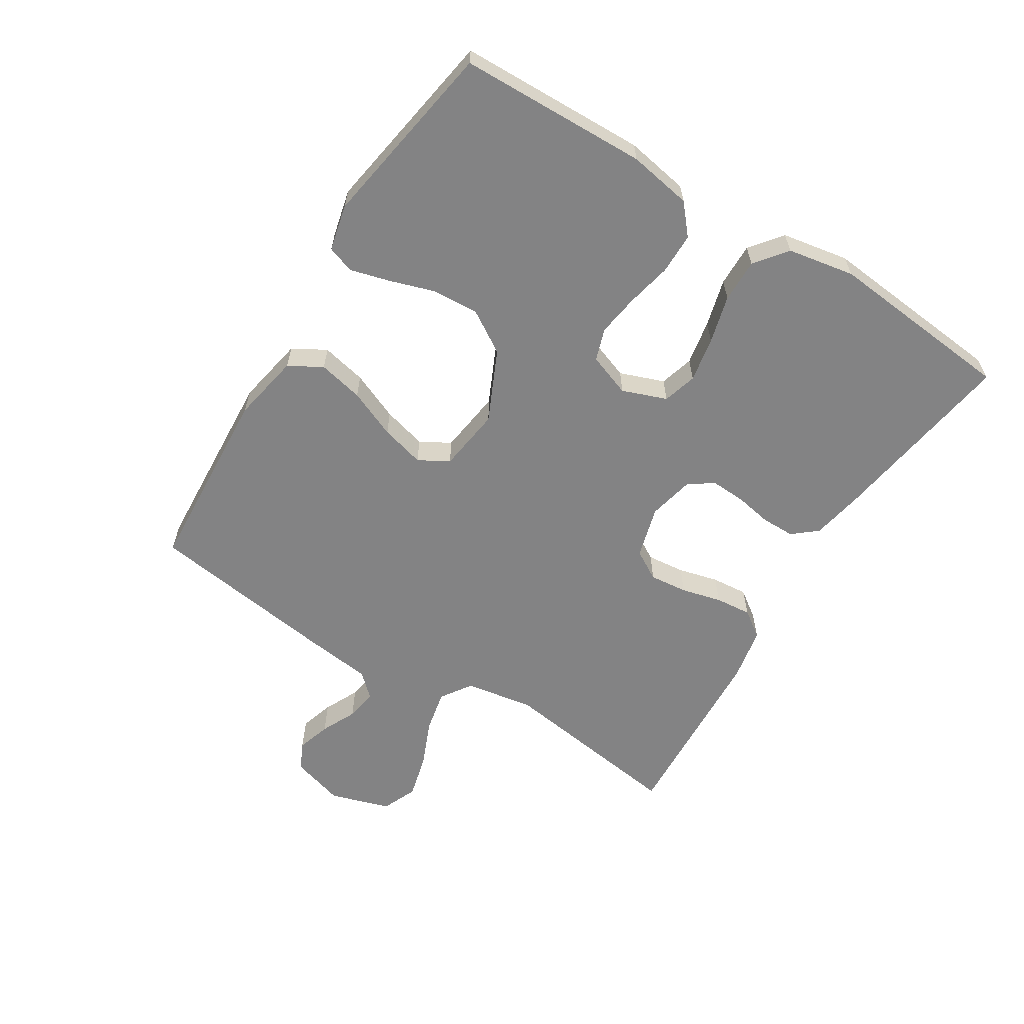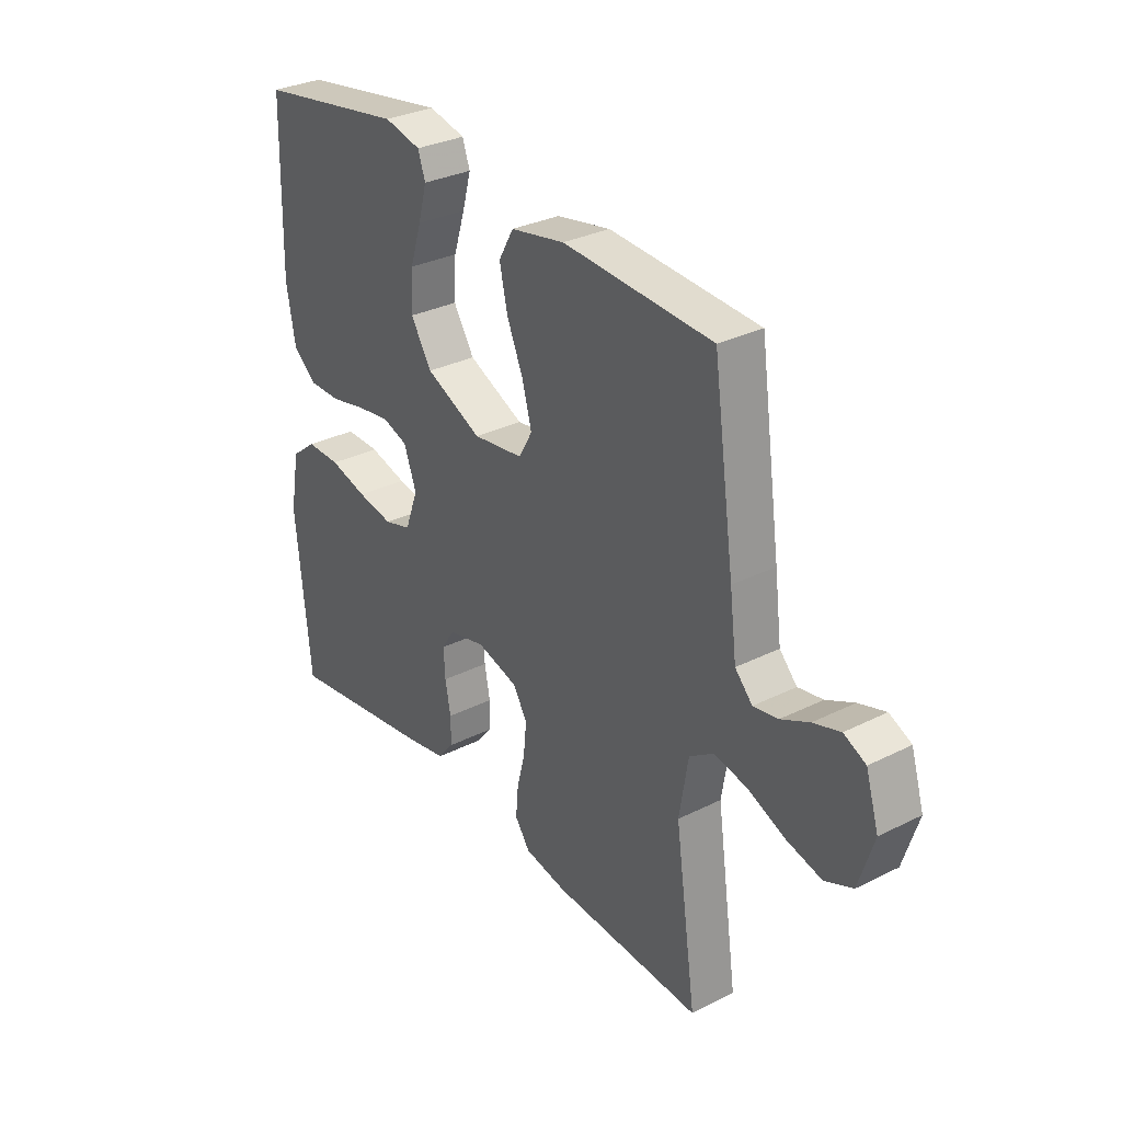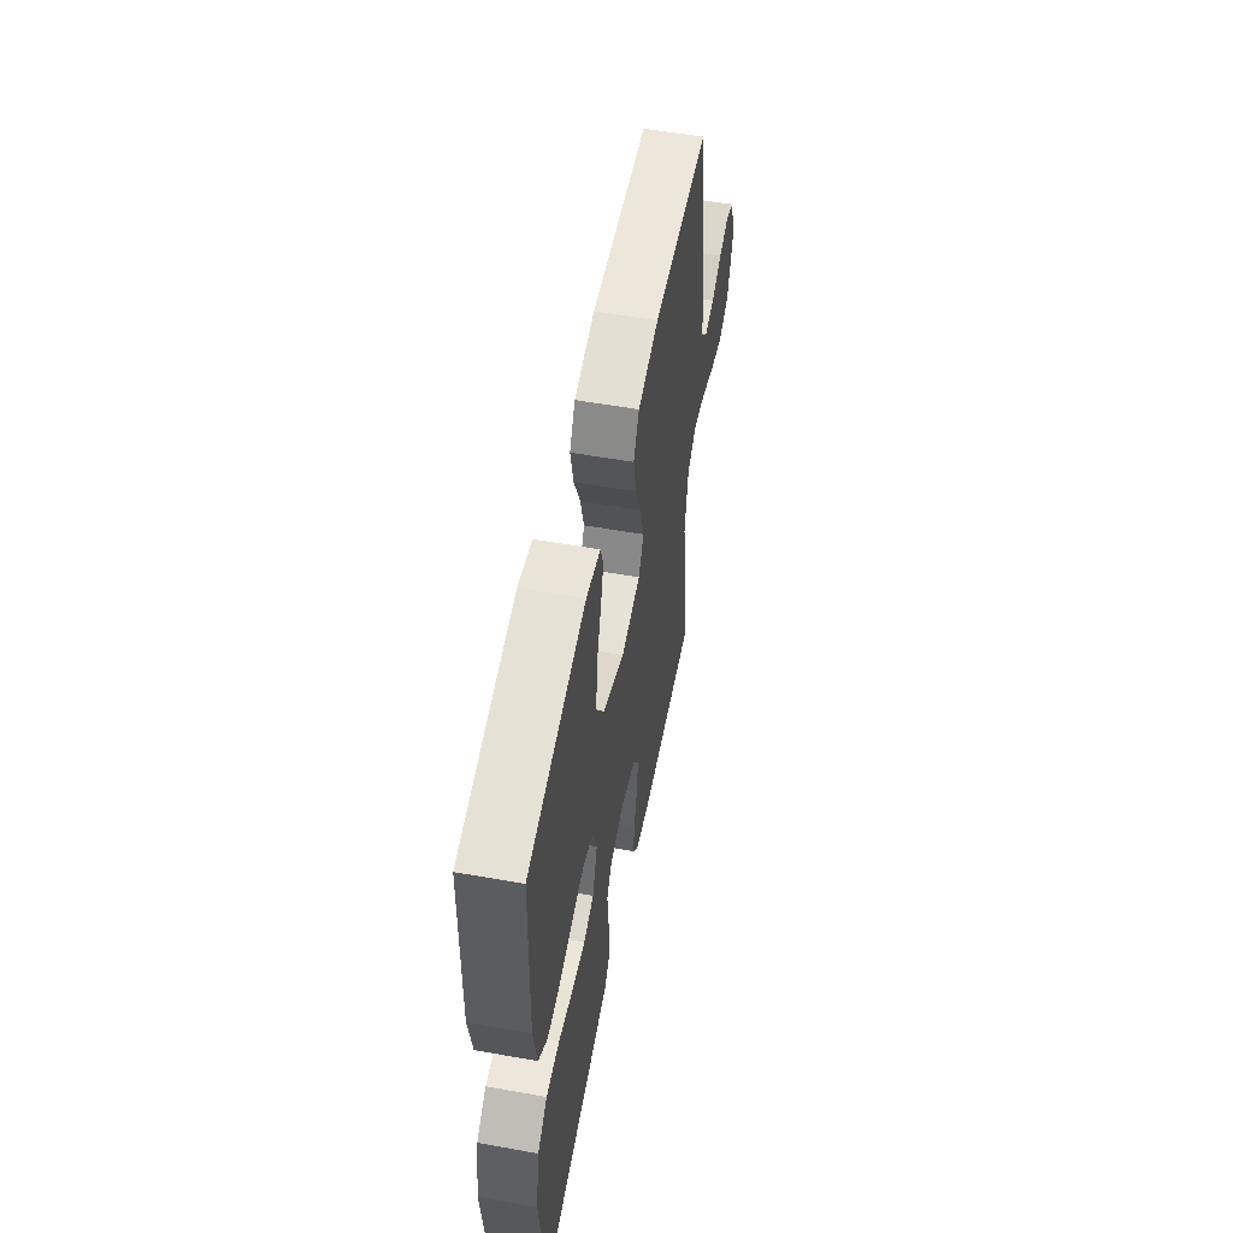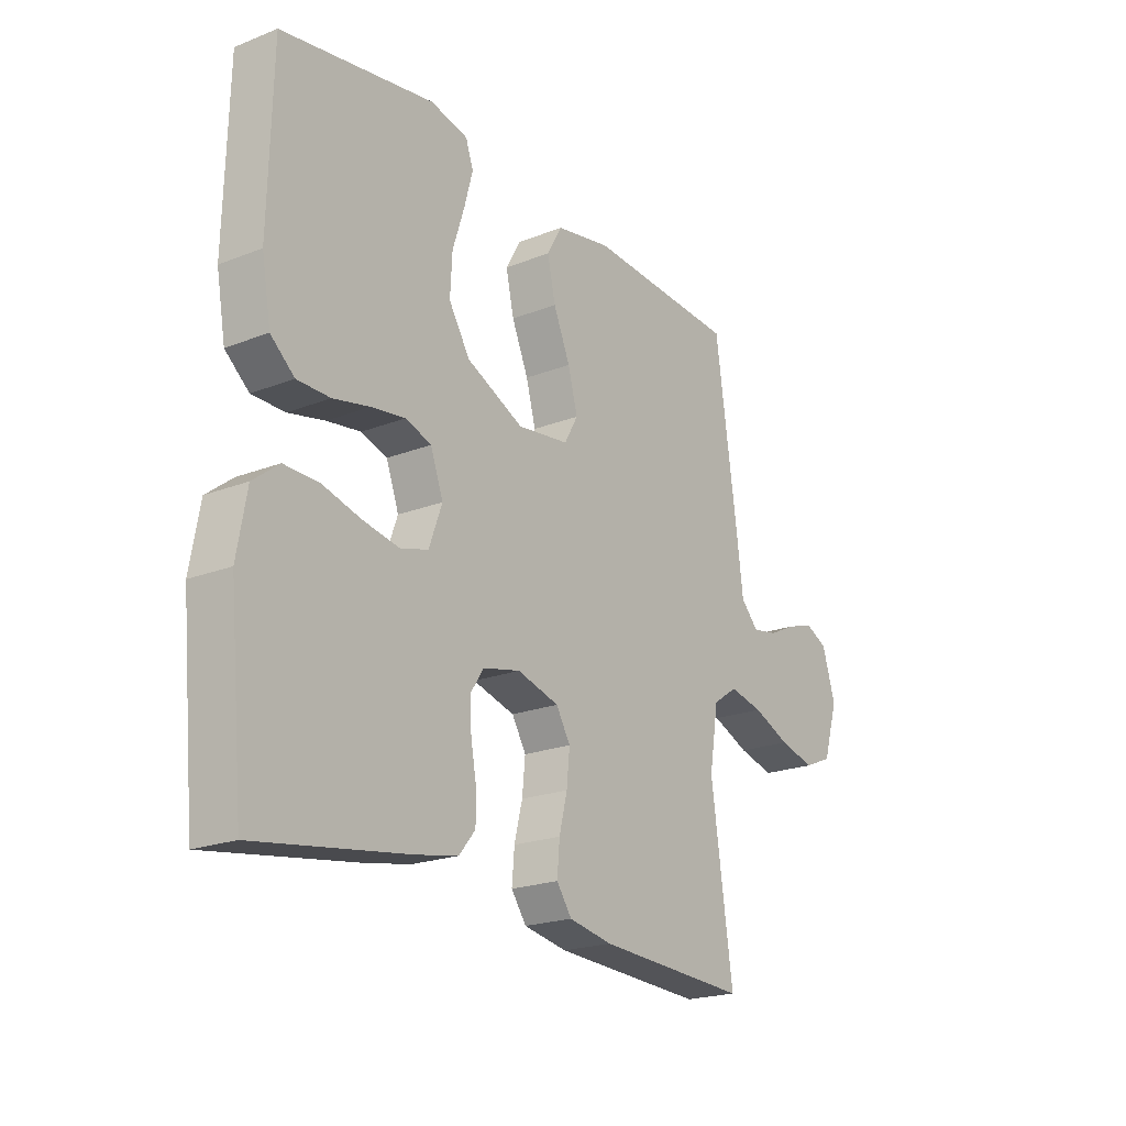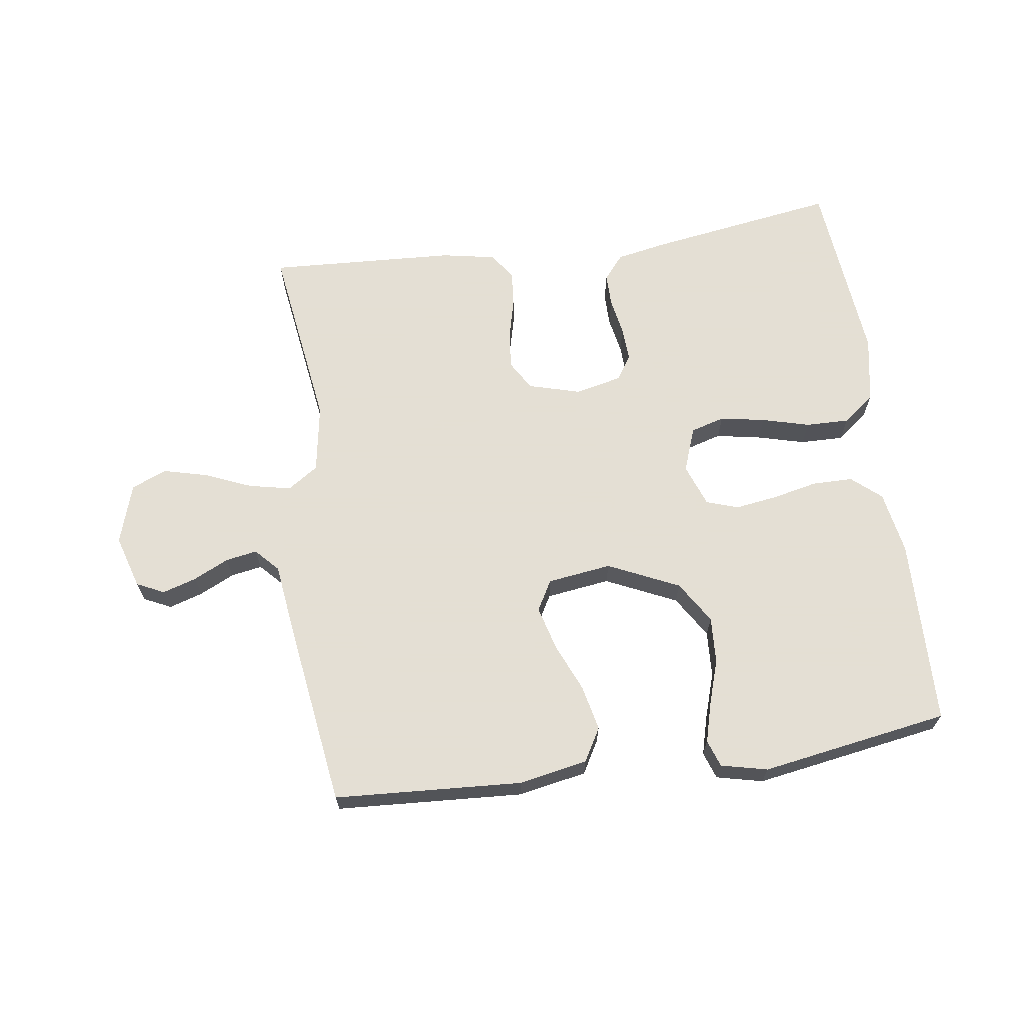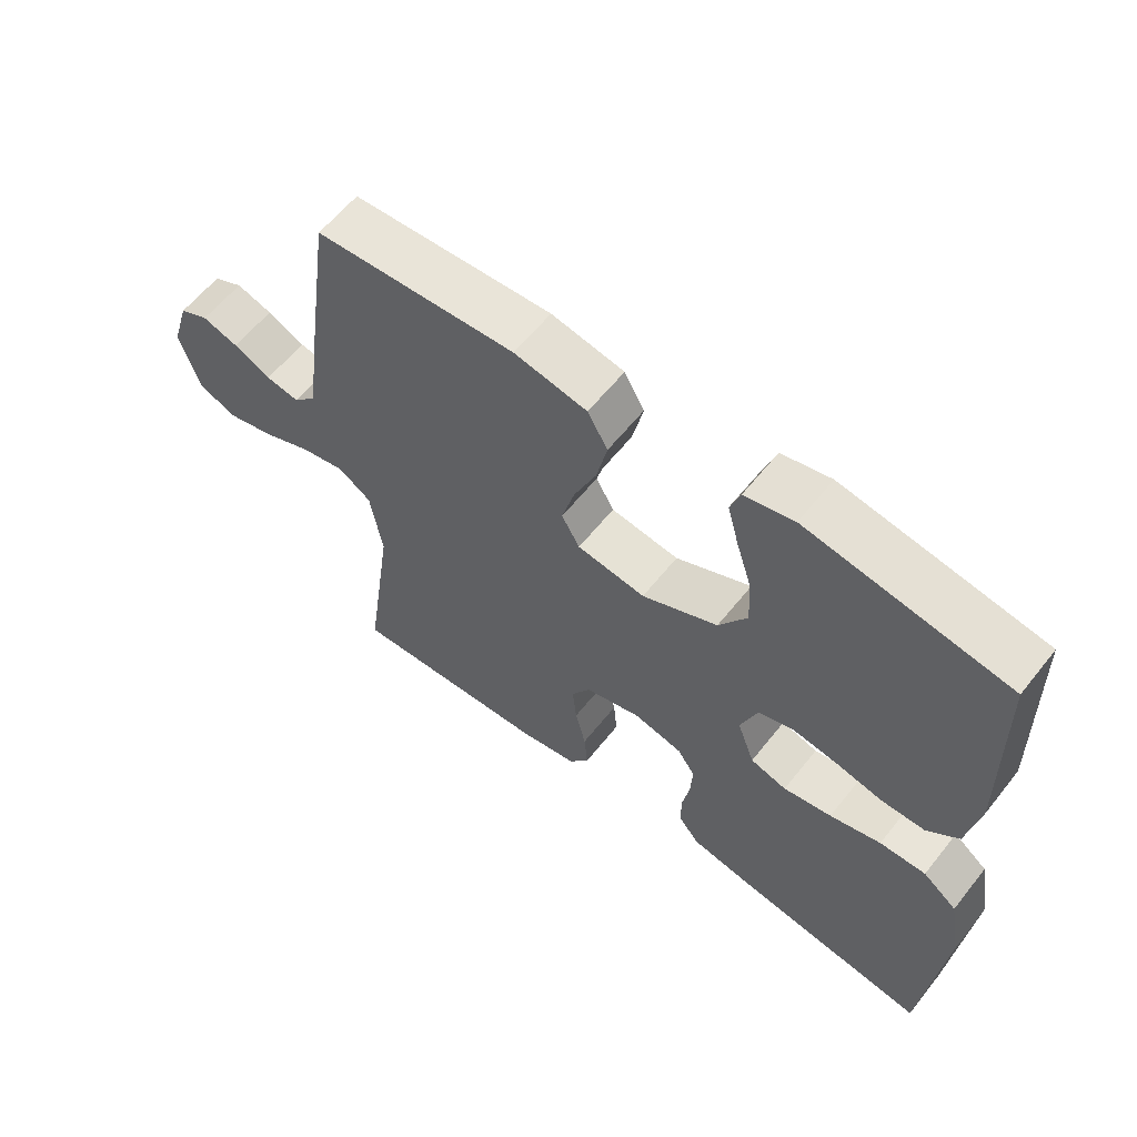
<metadata>
{"format":"obj","ext":"obj","renderer":"f3d","projection":"perspective","resolution":1024,"background":"white","views":[{"elev":-61.2,"azim":58.3,"up":"+Y"},{"elev":31.2,"azim":-125.5,"up":"+Z"},{"elev":54.9,"azim":100.7,"up":"+Z"},{"elev":-21.1,"azim":125.0,"up":"+Z"},{"elev":66.3,"azim":-7.9,"up":"+Y"},{"elev":60.2,"azim":38.3,"up":"+Z"}]}
</metadata>
<code>
v 0.5 0.07 -0.5
v 0.2 0.07 -0.453
v 0.118 0.07 -0.437
v 0.086 0.07 -0.398
v 0.086 0.07 -0.345
v 0.097 0.07 -0.286
v 0.1 0.07 -0.231
v 0.074 0.07 -0.191
v 0 0.07 -0.174
v -0.083 0.07 -0.197
v -0.111 0.07 -0.244
v -0.105 0.07 -0.305
v -0.089 0.07 -0.369
v -0.084 0.07 -0.427
v -0.114 0.07 -0.469
v -0.2 0.07 -0.485
v -0.5 0.07 -0.5
v -0.457 0.07 -0.2
v -0.475 0.07 -0.09
v -0.524 0.07 -0.057
v -0.591 0.07 -0.071
v -0.665 0.07 -0.102
v -0.736 0.07 -0.12
v -0.792 0.07 -0.096
v -0.822 0.07 0
v -0.796 0.07 0.085
v -0.752 0.07 0.106
v -0.698 0.07 0.089
v -0.642 0.07 0.062
v -0.592 0.07 0.053
v -0.557 0.07 0.09
v -0.543 0.07 0.2
v -0.5 0.07 0.5
v -0.2 0.07 0.517
v -0.091 0.07 0.496
v -0.061 0.07 0.443
v -0.077 0.07 0.371
v -0.11 0.07 0.294
v -0.129 0.07 0.224
v -0.102 0.07 0.176
v 0 0.07 0.162
v 0.113 0.07 0.214
v 0.155 0.07 0.281
v 0.151 0.07 0.355
v 0.128 0.07 0.427
v 0.111 0.07 0.49
v 0.126 0.07 0.533
v 0.2 0.07 0.55
v 0.5 0.07 0.5
v 0.507 0.07 0.2
v 0.489 0.07 0.099
v 0.442 0.07 0.059
v 0.377 0.07 0.059
v 0.305 0.07 0.075
v 0.238 0.07 0.085
v 0.187 0.07 0.068
v 0.162 0.07 0
v 0.188 0.07 -0.071
v 0.242 0.07 -0.087
v 0.314 0.07 -0.074
v 0.39 0.07 -0.054
v 0.459 0.07 -0.053
v 0.51 0.07 -0.093
v 0.529 0.07 -0.2
v 0.5 0 -0.5
v 0.2 0 -0.453
v 0.118 0 -0.437
v 0.086 0 -0.398
v 0.086 0 -0.345
v 0.097 0 -0.286
v 0.1 0 -0.231
v 0.074 0 -0.191
v 0 0 -0.174
v -0.083 0 -0.197
v -0.111 0 -0.244
v -0.105 0 -0.305
v -0.089 0 -0.369
v -0.084 0 -0.427
v -0.114 0 -0.469
v -0.2 0 -0.485
v -0.5 0 -0.5
v -0.457 0 -0.2
v -0.475 0 -0.09
v -0.524 0 -0.057
v -0.591 0 -0.071
v -0.665 0 -0.102
v -0.736 0 -0.12
v -0.792 0 -0.096
v -0.822 0 0
v -0.796 0 0.085
v -0.752 0 0.106
v -0.698 0 0.089
v -0.642 0 0.062
v -0.592 0 0.053
v -0.557 0 0.09
v -0.543 0 0.2
v -0.5 0 0.5
v -0.2 0 0.517
v -0.091 0 0.496
v -0.061 0 0.443
v -0.077 0 0.371
v -0.11 0 0.294
v -0.129 0 0.224
v -0.102 0 0.176
v 0 0 0.162
v 0.113 0 0.214
v 0.155 0 0.281
v 0.151 0 0.355
v 0.128 0 0.427
v 0.111 0 0.49
v 0.126 0 0.533
v 0.2 0 0.55
v 0.5 0 0.5
v 0.507 0 0.2
v 0.489 0 0.099
v 0.442 0 0.059
v 0.377 0 0.059
v 0.305 0 0.075
v 0.238 0 0.085
v 0.187 0 0.068
v 0.162 0 0
v 0.188 0 -0.071
v 0.242 0 -0.087
v 0.314 0 -0.074
v 0.39 0 -0.054
v 0.459 0 -0.053
v 0.51 0 -0.093
v 0.529 0 -0.2
f 60 61 62 63
f 59 60 63 64
f 58 59 64 1
f 51 52 53 54
f 51 54 55
f 50 51 55
f 49 50 55 56
f 44 45 46 47
f 44 47 48 49
f 35 36 37 38
f 35 38 39
f 34 35 39
f 31 32 33 34
f 31 34 39
f 30 31 39 40
f 26 27 28 29
f 26 29 30
f 25 26 30
f 24 25 30
f 21 22 23 24
f 20 21 24 30
f 19 20 30 40
f 15 16 17 18
f 12 13 14 15
f 11 12 15 18
f 10 11 18 19
f 3 4 5 6
f 3 6 7
f 58 1 2 3
f 57 58 3 7
f 43 44 49 56
f 42 43 56 57
f 41 42 57 7
f 9 10 19 40
f 8 9 40 41
f 7 8 41
f 127 126 125 124
f 128 127 124 123
f 65 128 123 122
f 118 117 116 115
f 119 118 115
f 119 115 114
f 120 119 114 113
f 111 110 109 108
f 113 112 111 108
f 102 101 100 99
f 103 102 99
f 103 99 98
f 98 97 96 95
f 103 98 95
f 104 103 95 94
f 93 92 91 90
f 94 93 90
f 94 90 89
f 94 89 88
f 88 87 86 85
f 94 88 85 84
f 104 94 84 83
f 82 81 80 79
f 79 78 77 76
f 82 79 76 75
f 83 82 75 74
f 70 69 68 67
f 71 70 67
f 67 66 65 122
f 71 67 122 121
f 120 113 108 107
f 121 120 107 106
f 71 121 106 105
f 104 83 74 73
f 105 104 73 72
f 105 72 71
f 1 65 66 2
f 2 66 67 3
f 3 67 68 4
f 4 68 69 5
f 5 69 70 6
f 6 70 71 7
f 7 71 72 8
f 8 72 73 9
f 9 73 74 10
f 10 74 75 11
f 11 75 76 12
f 12 76 77 13
f 13 77 78 14
f 14 78 79 15
f 15 79 80 16
f 16 80 81 17
f 17 81 82 18
f 18 82 83 19
f 19 83 84 20
f 20 84 85 21
f 21 85 86 22
f 22 86 87 23
f 23 87 88 24
f 24 88 89 25
f 25 89 90 26
f 26 90 91 27
f 27 91 92 28
f 28 92 93 29
f 29 93 94 30
f 30 94 95 31
f 31 95 96 32
f 32 96 97 33
f 33 97 98 34
f 34 98 99 35
f 35 99 100 36
f 36 100 101 37
f 37 101 102 38
f 38 102 103 39
f 39 103 104 40
f 40 104 105 41
f 41 105 106 42
f 42 106 107 43
f 43 107 108 44
f 44 108 109 45
f 45 109 110 46
f 46 110 111 47
f 47 111 112 48
f 48 112 113 49
f 49 113 114 50
f 50 114 115 51
f 51 115 116 52
f 52 116 117 53
f 53 117 118 54
f 54 118 119 55
f 55 119 120 56
f 56 120 121 57
f 57 121 122 58
f 58 122 123 59
f 59 123 124 60
f 60 124 125 61
f 61 125 126 62
f 62 126 127 63
f 63 127 128 64
f 64 128 65 1

</code>
